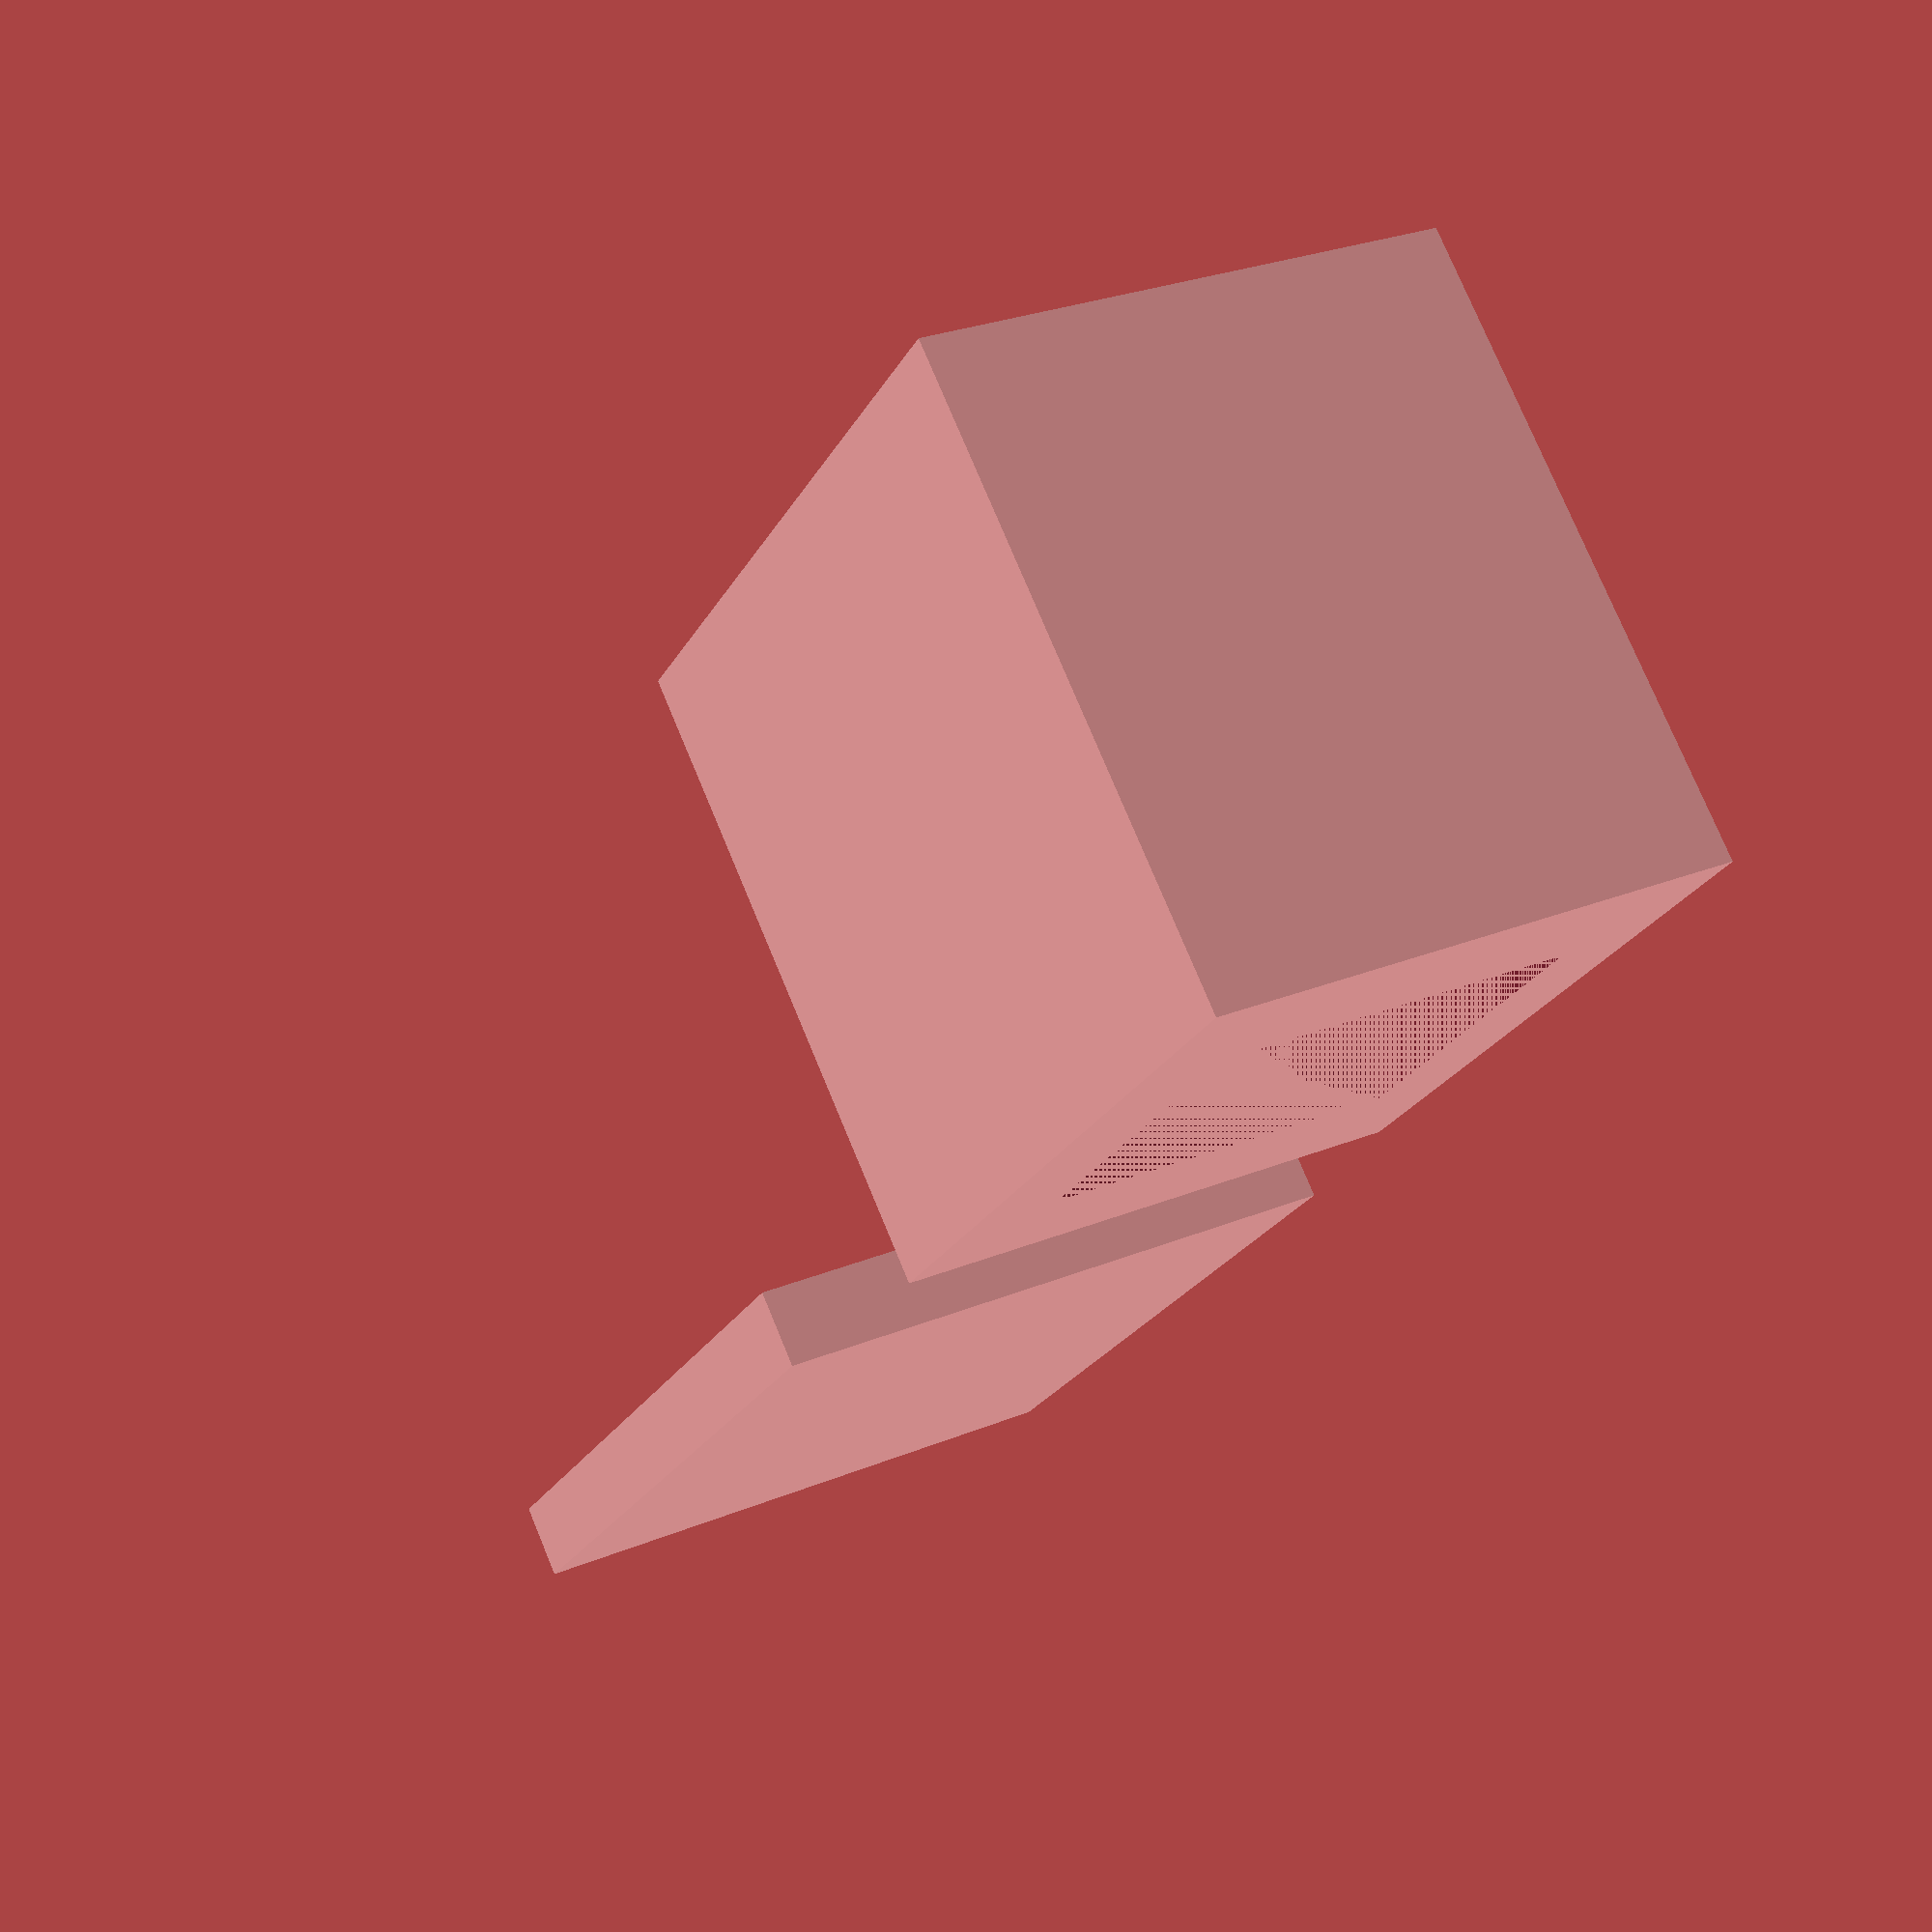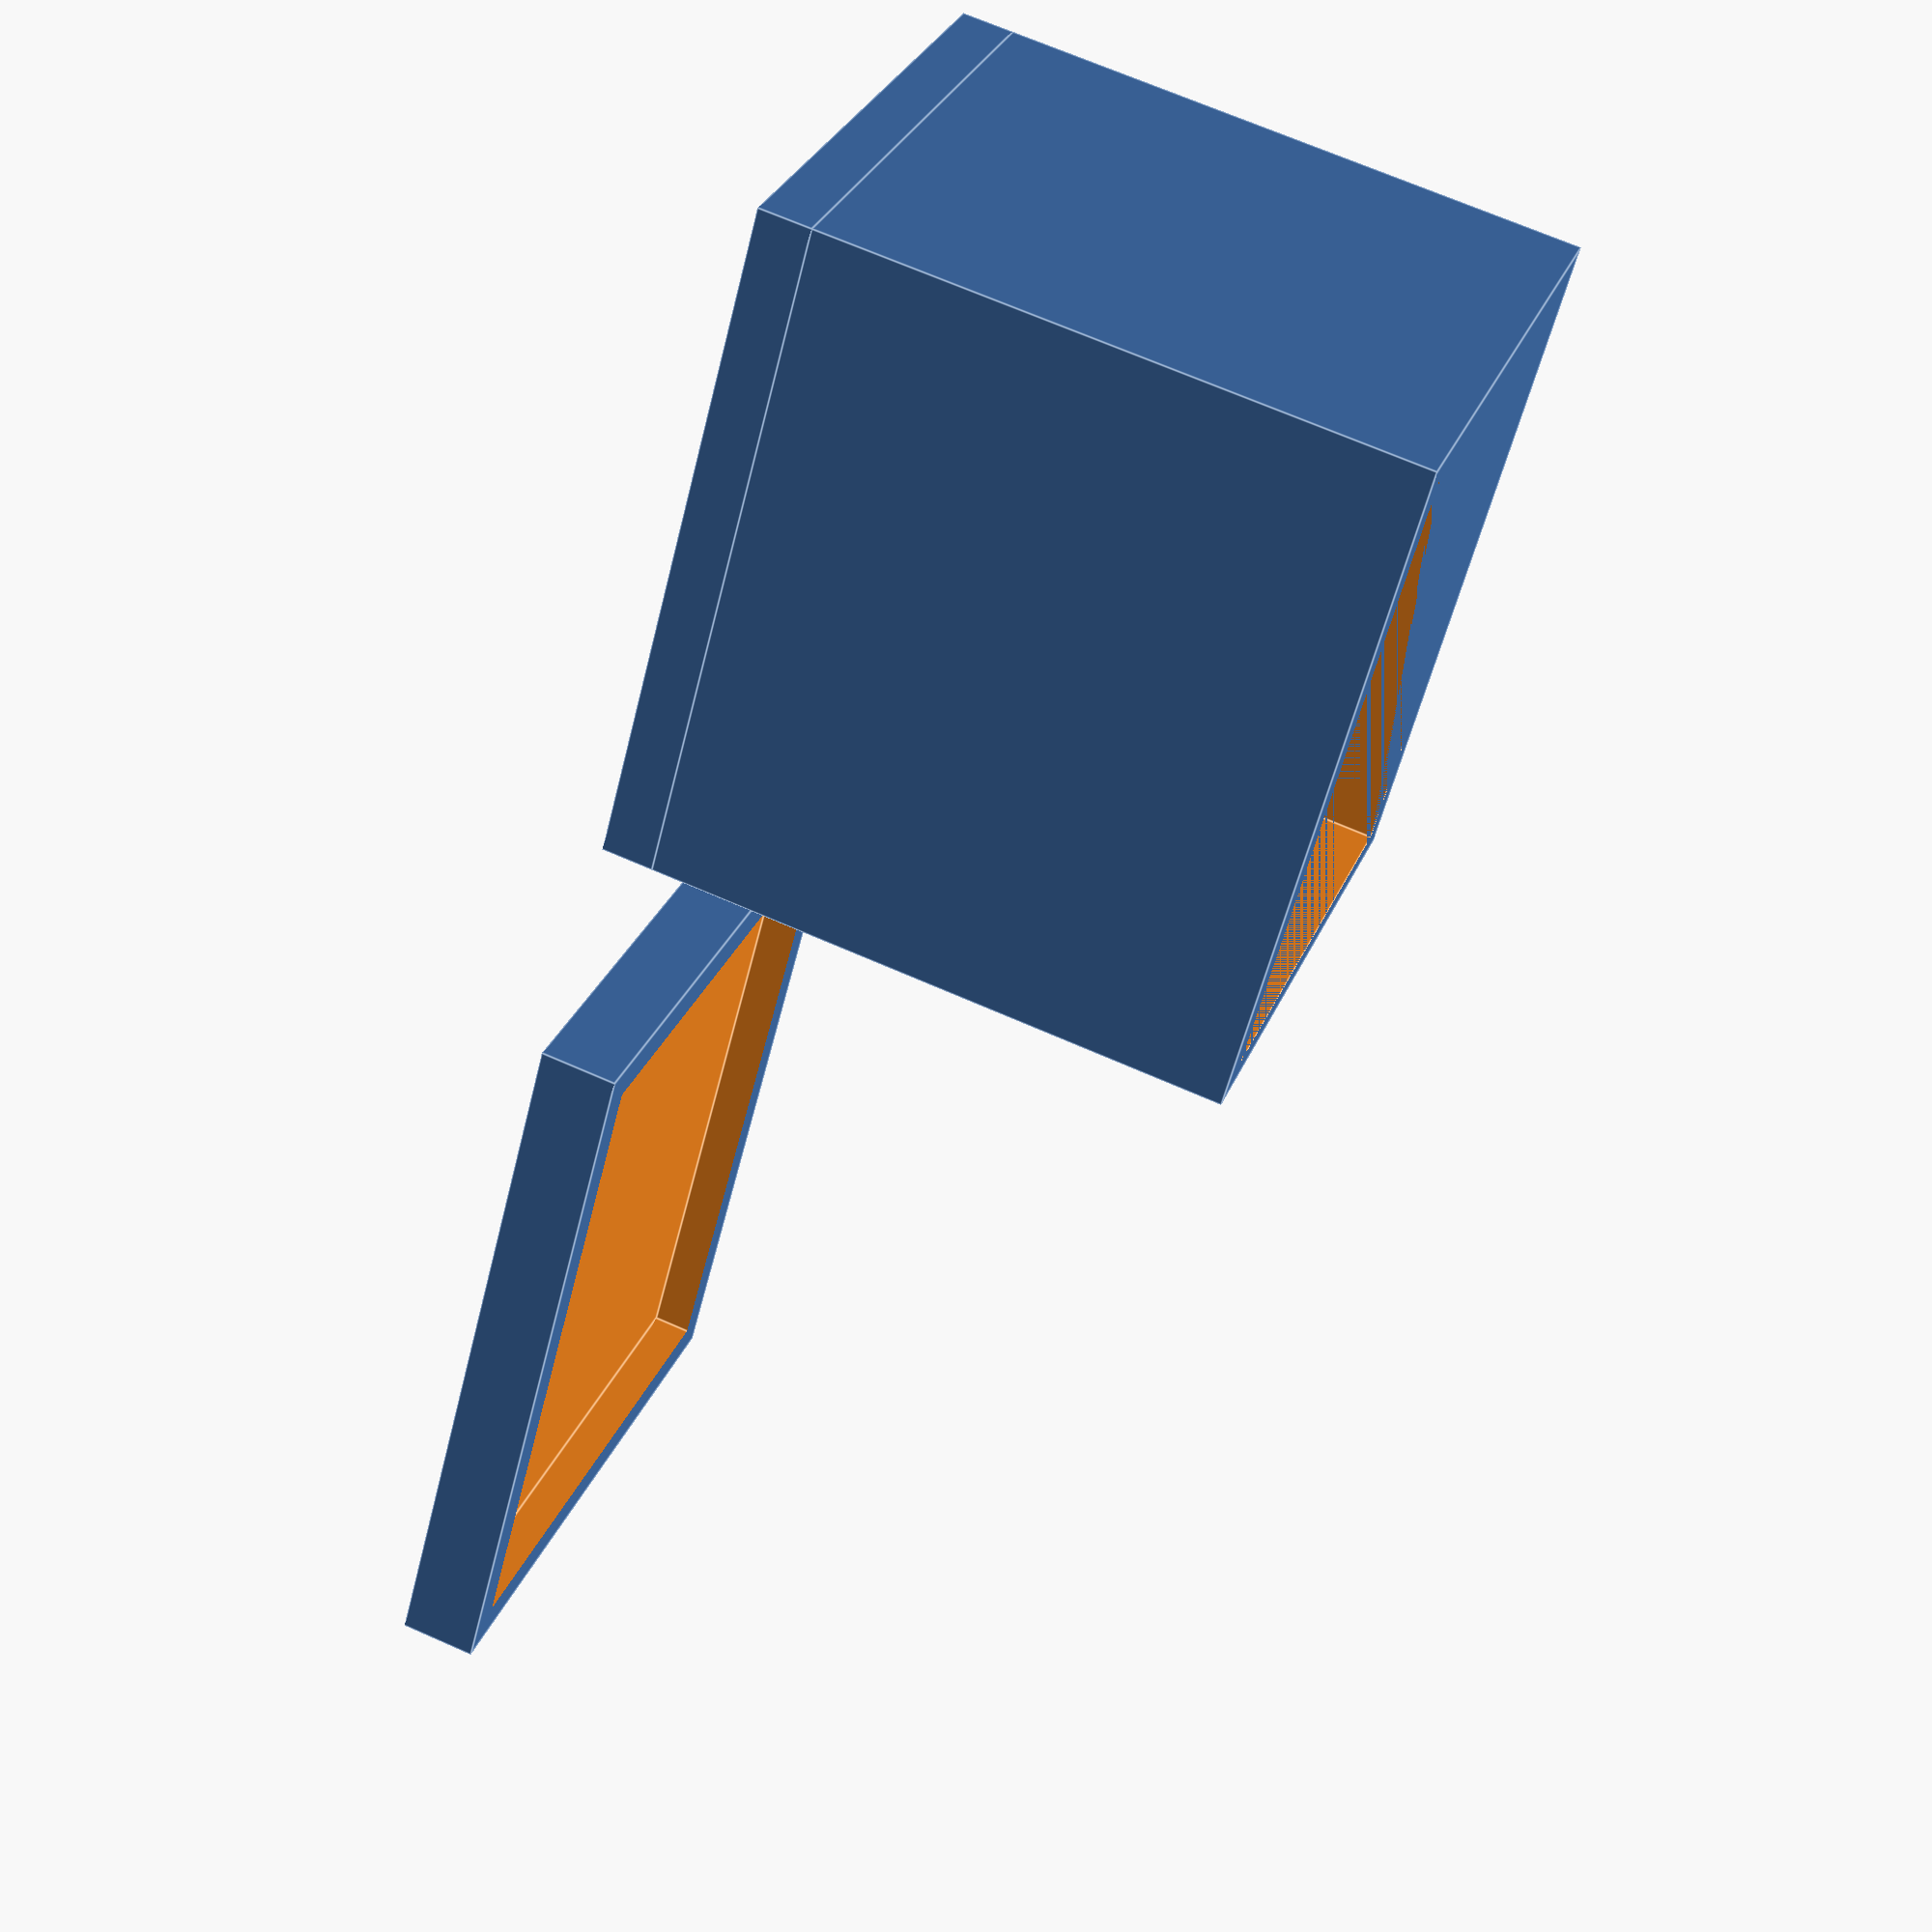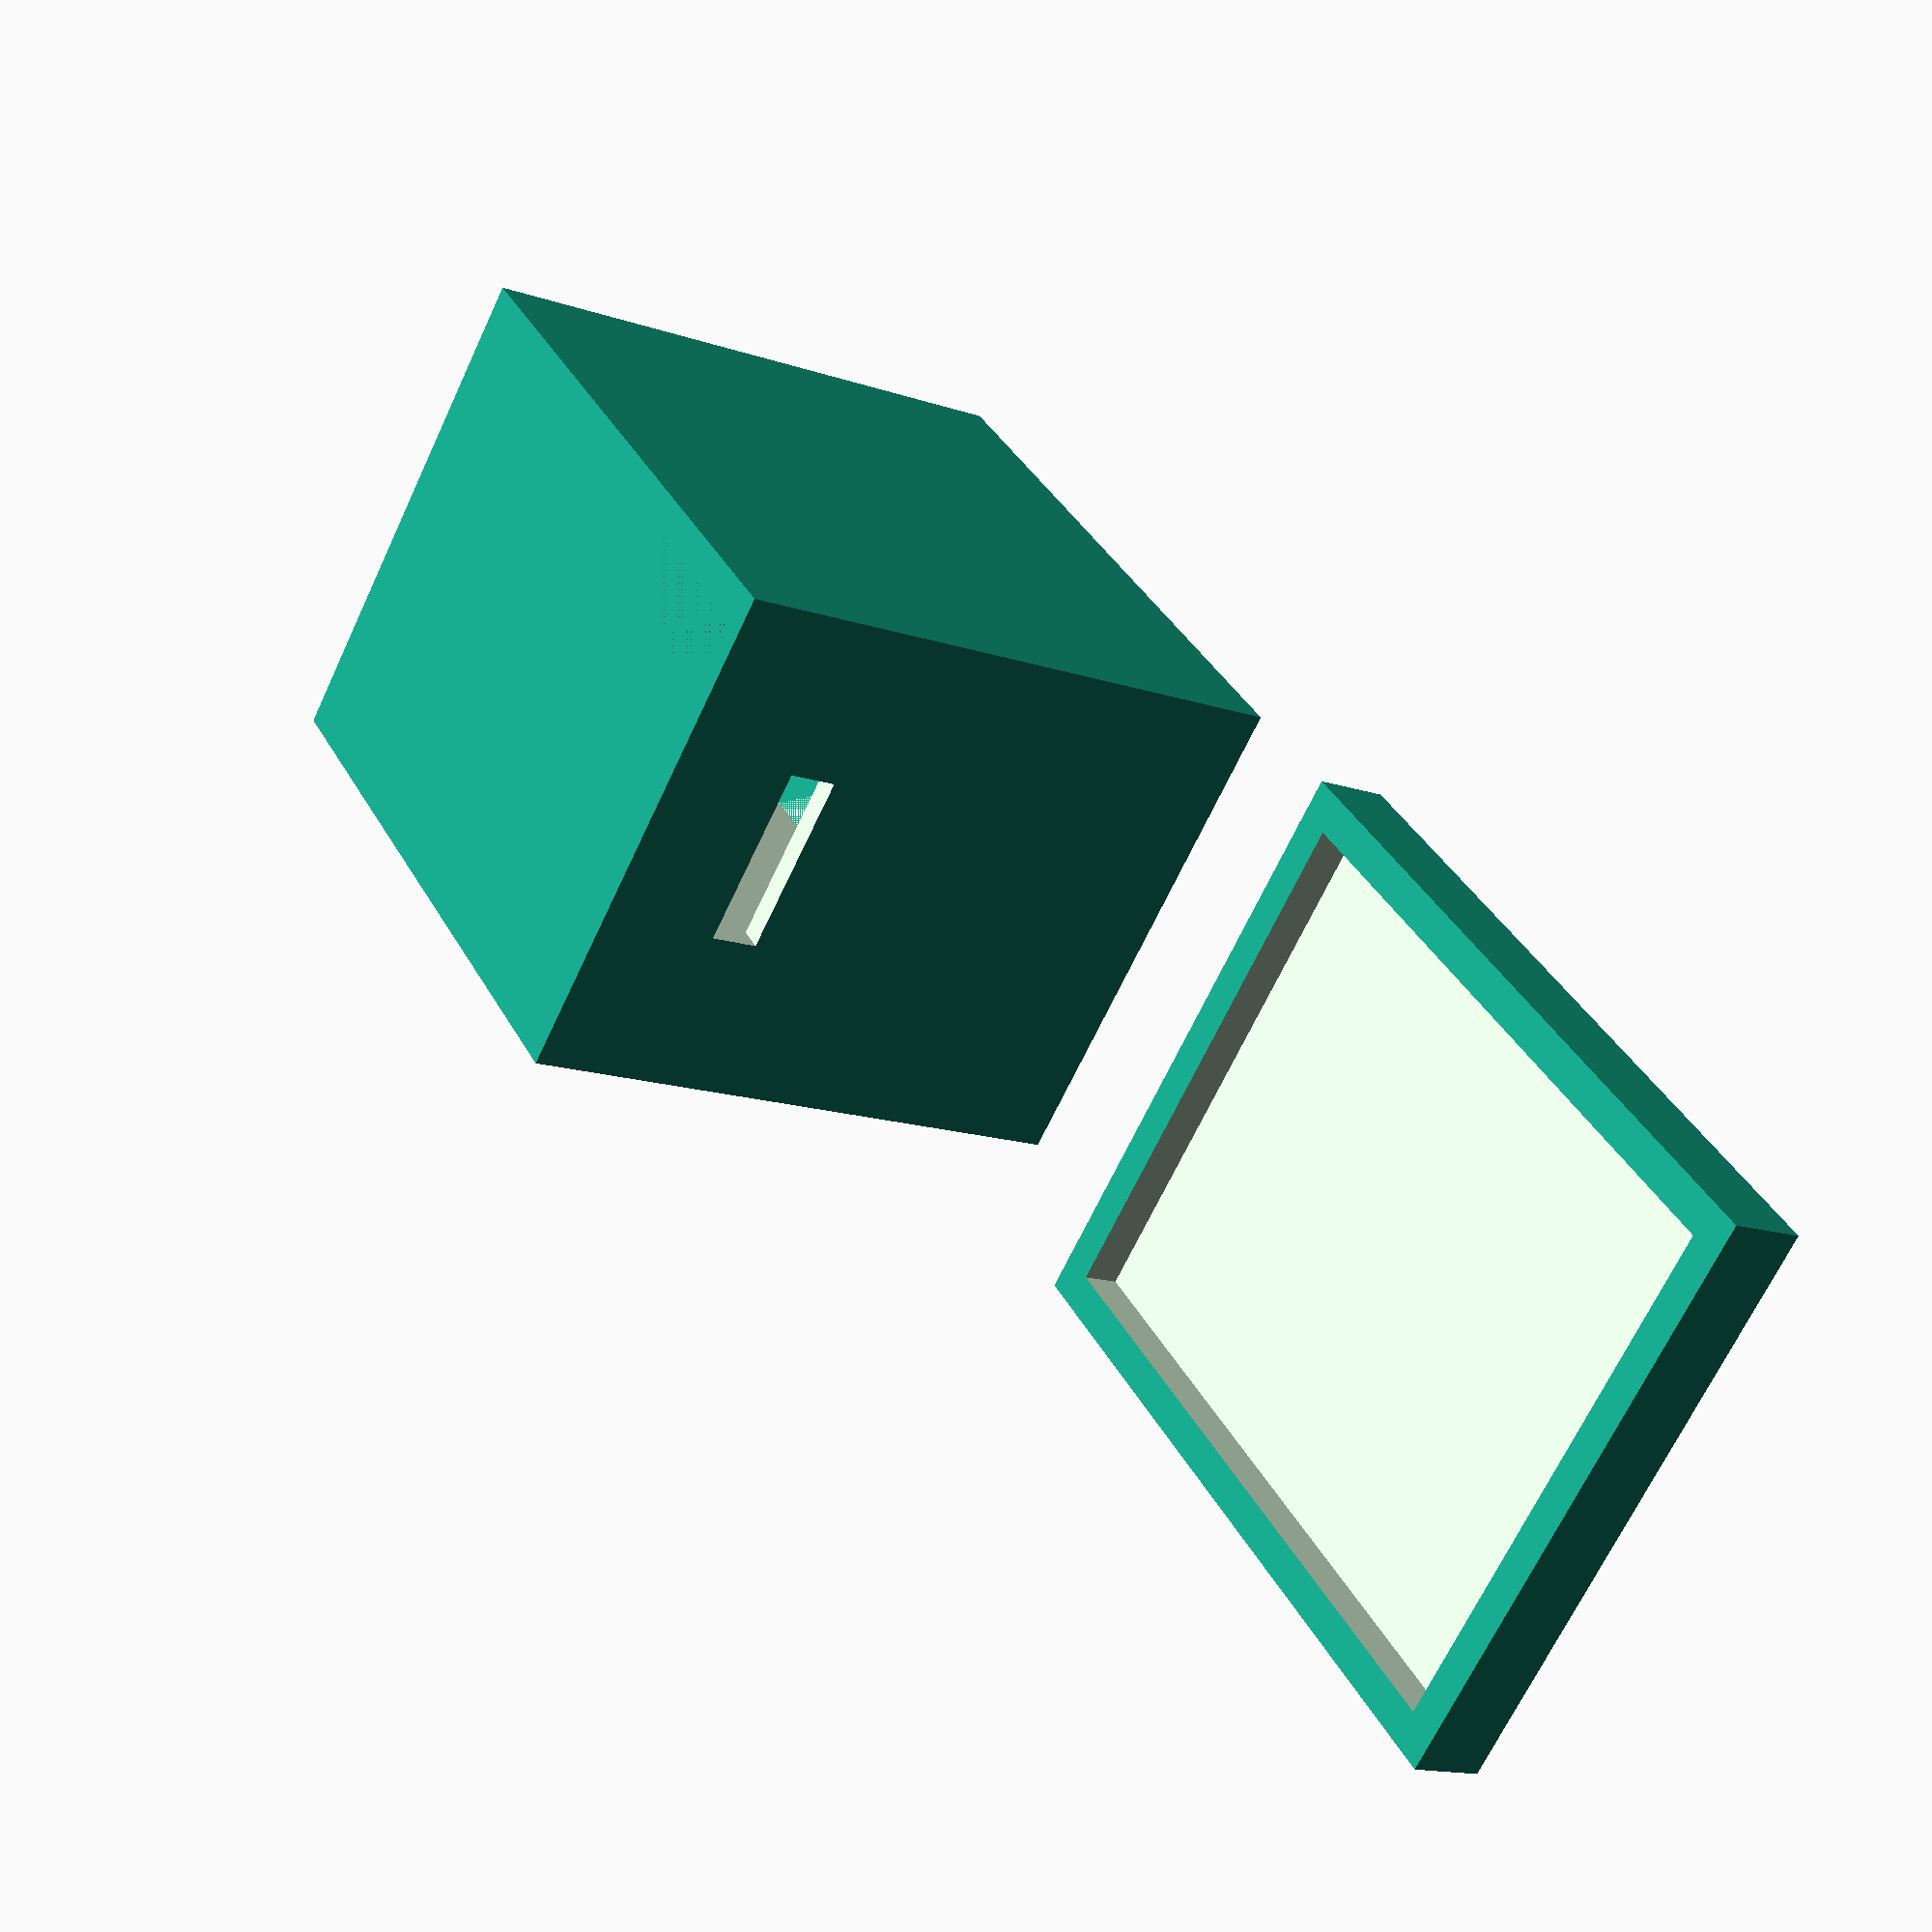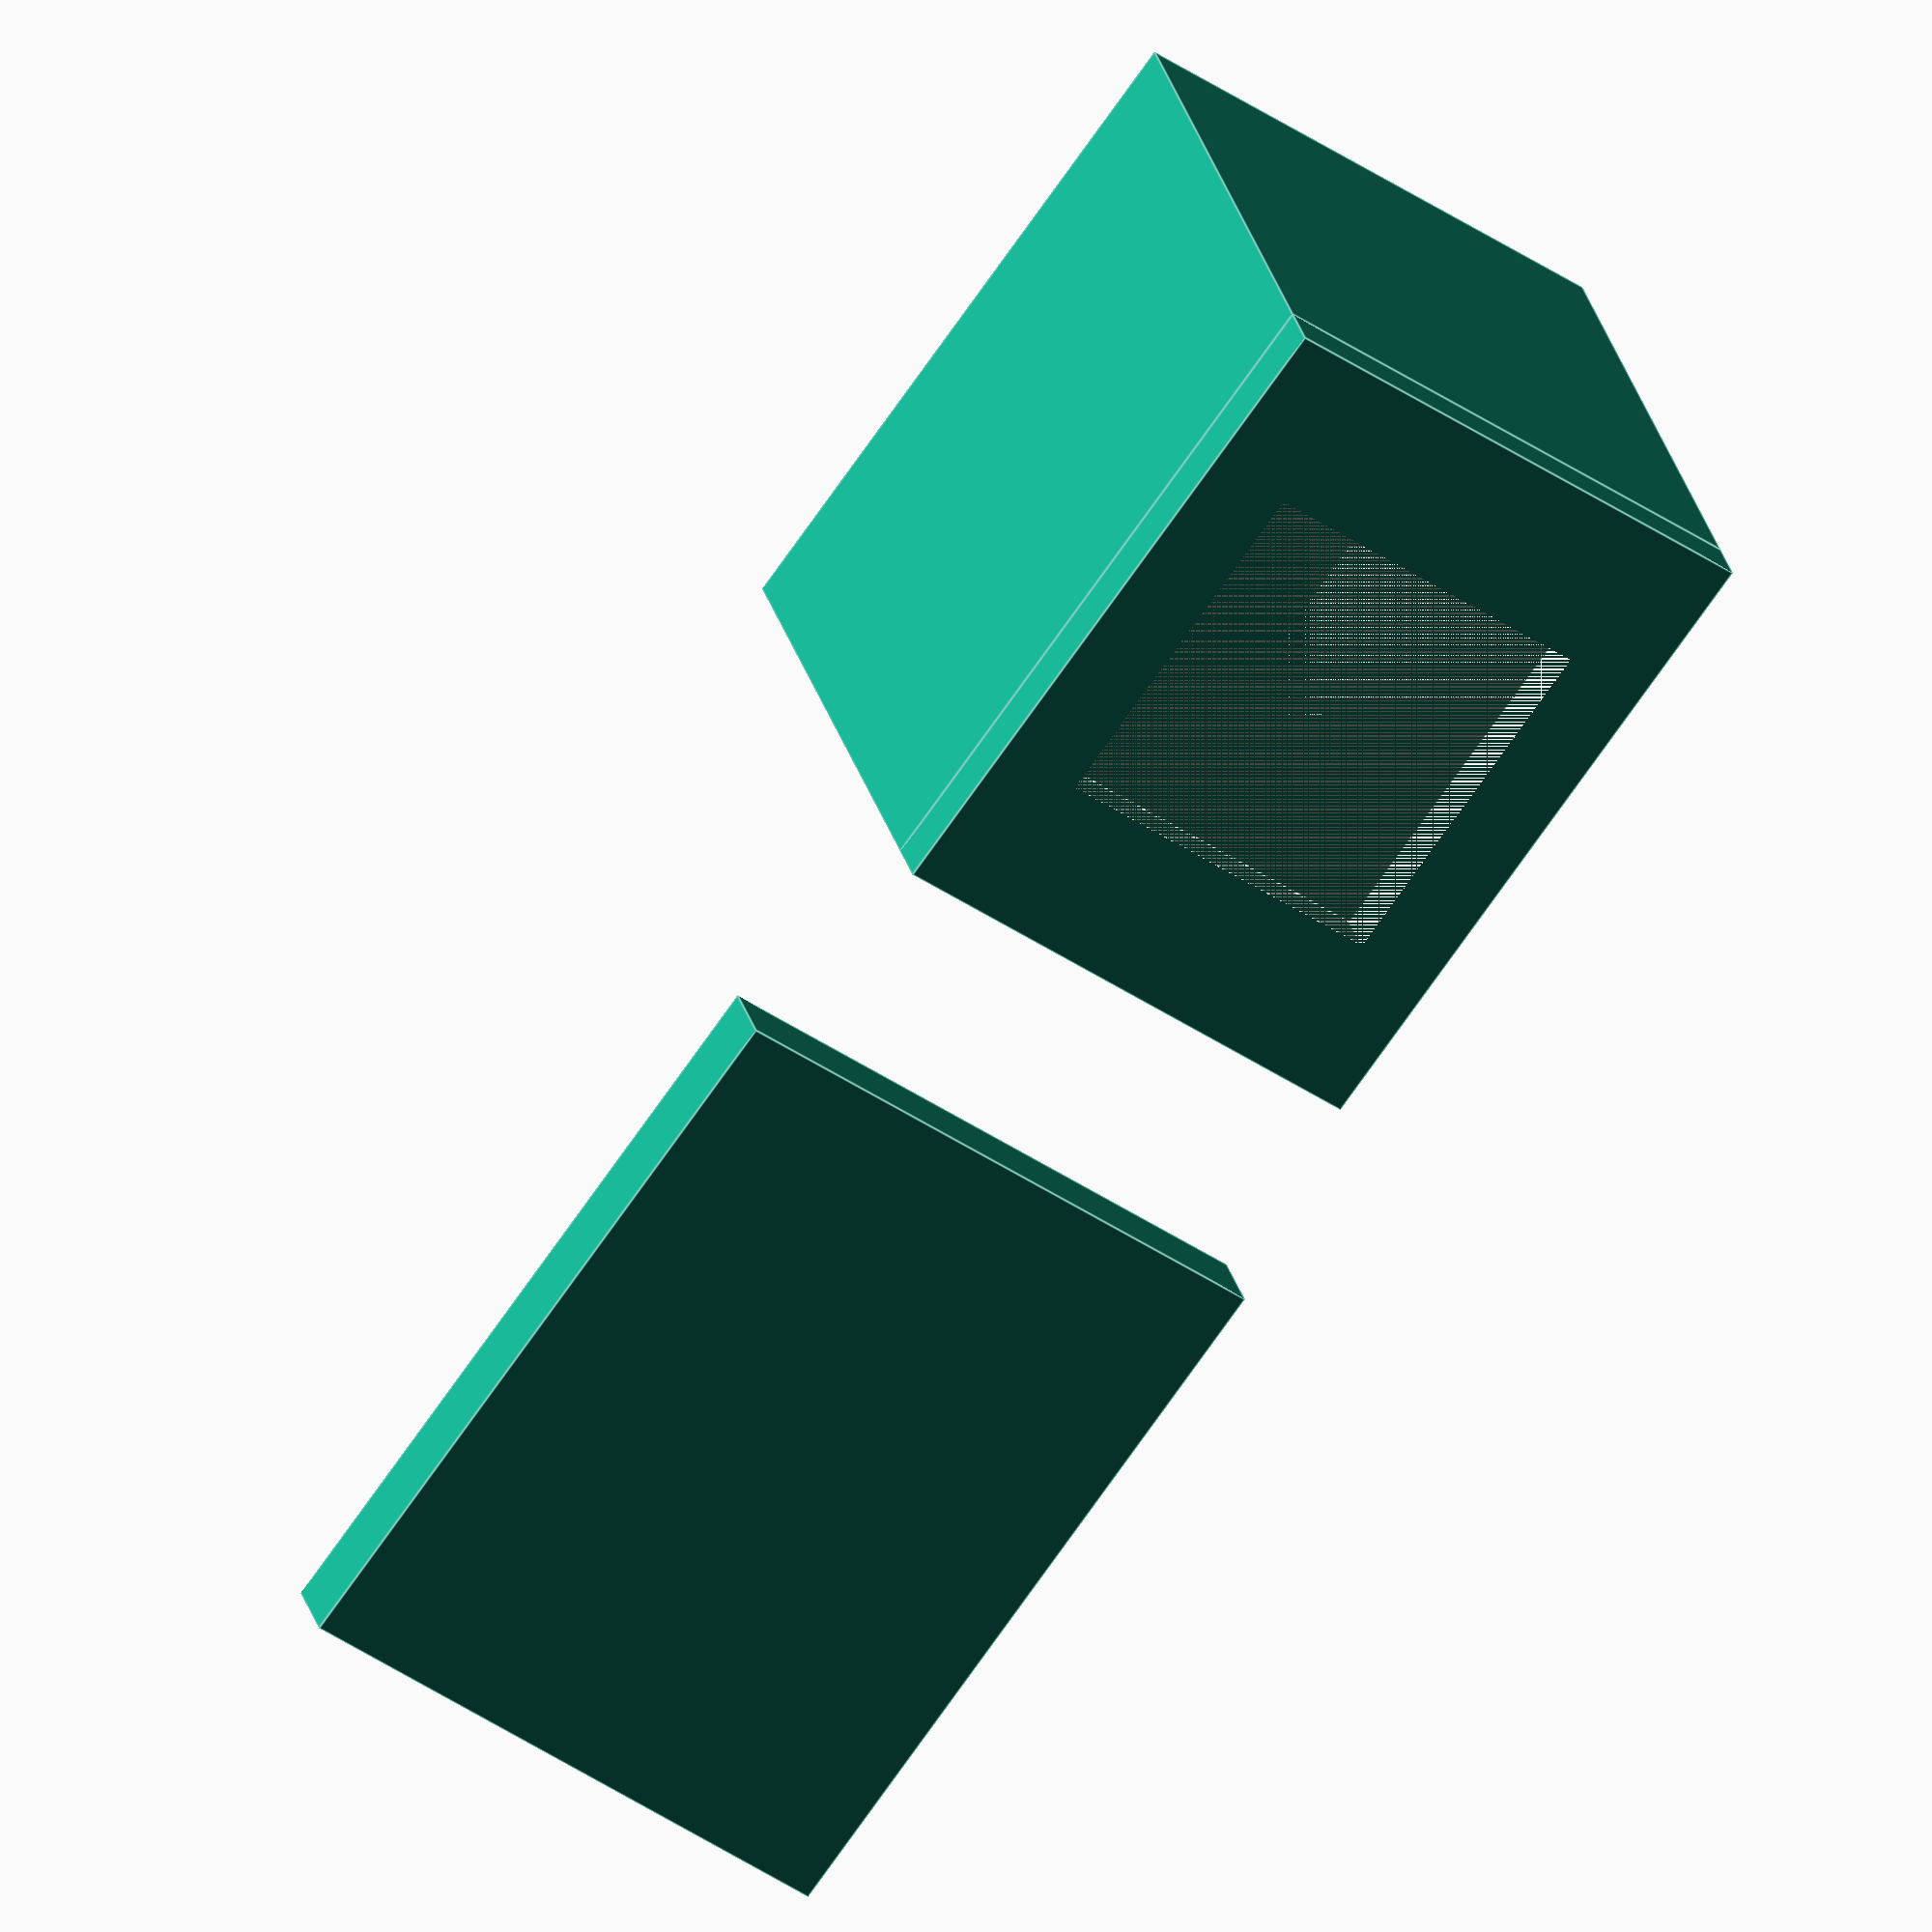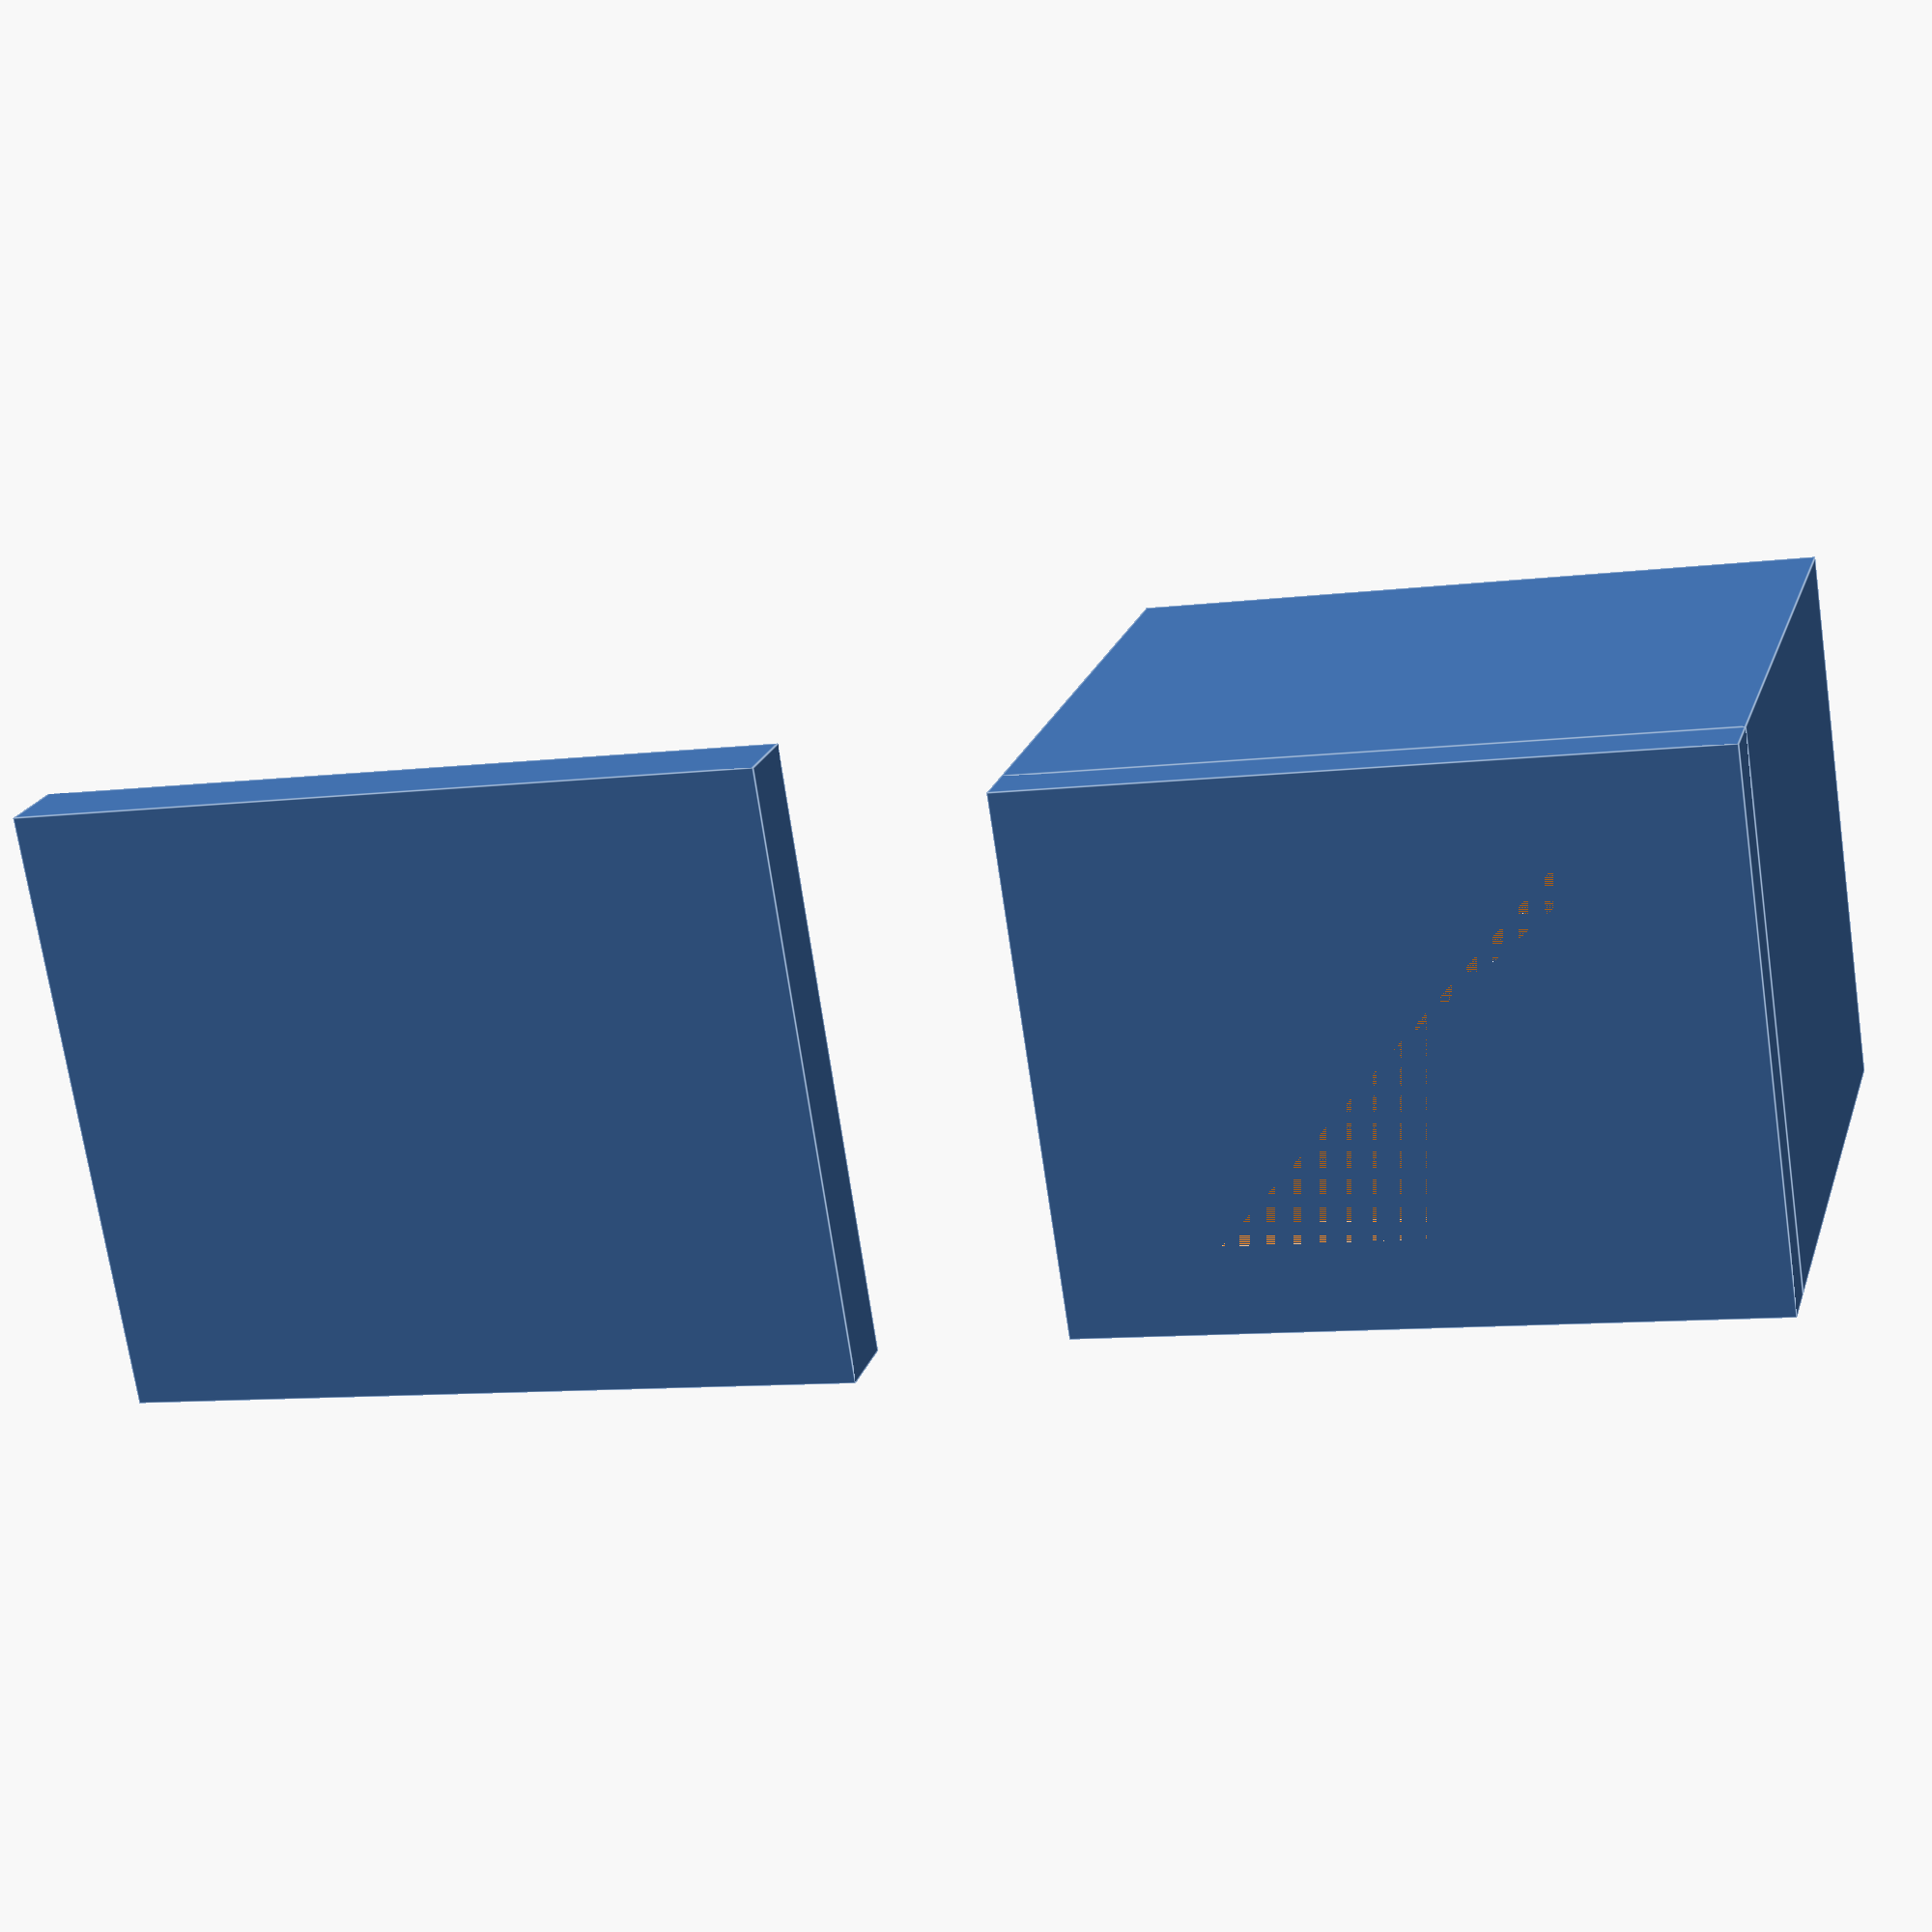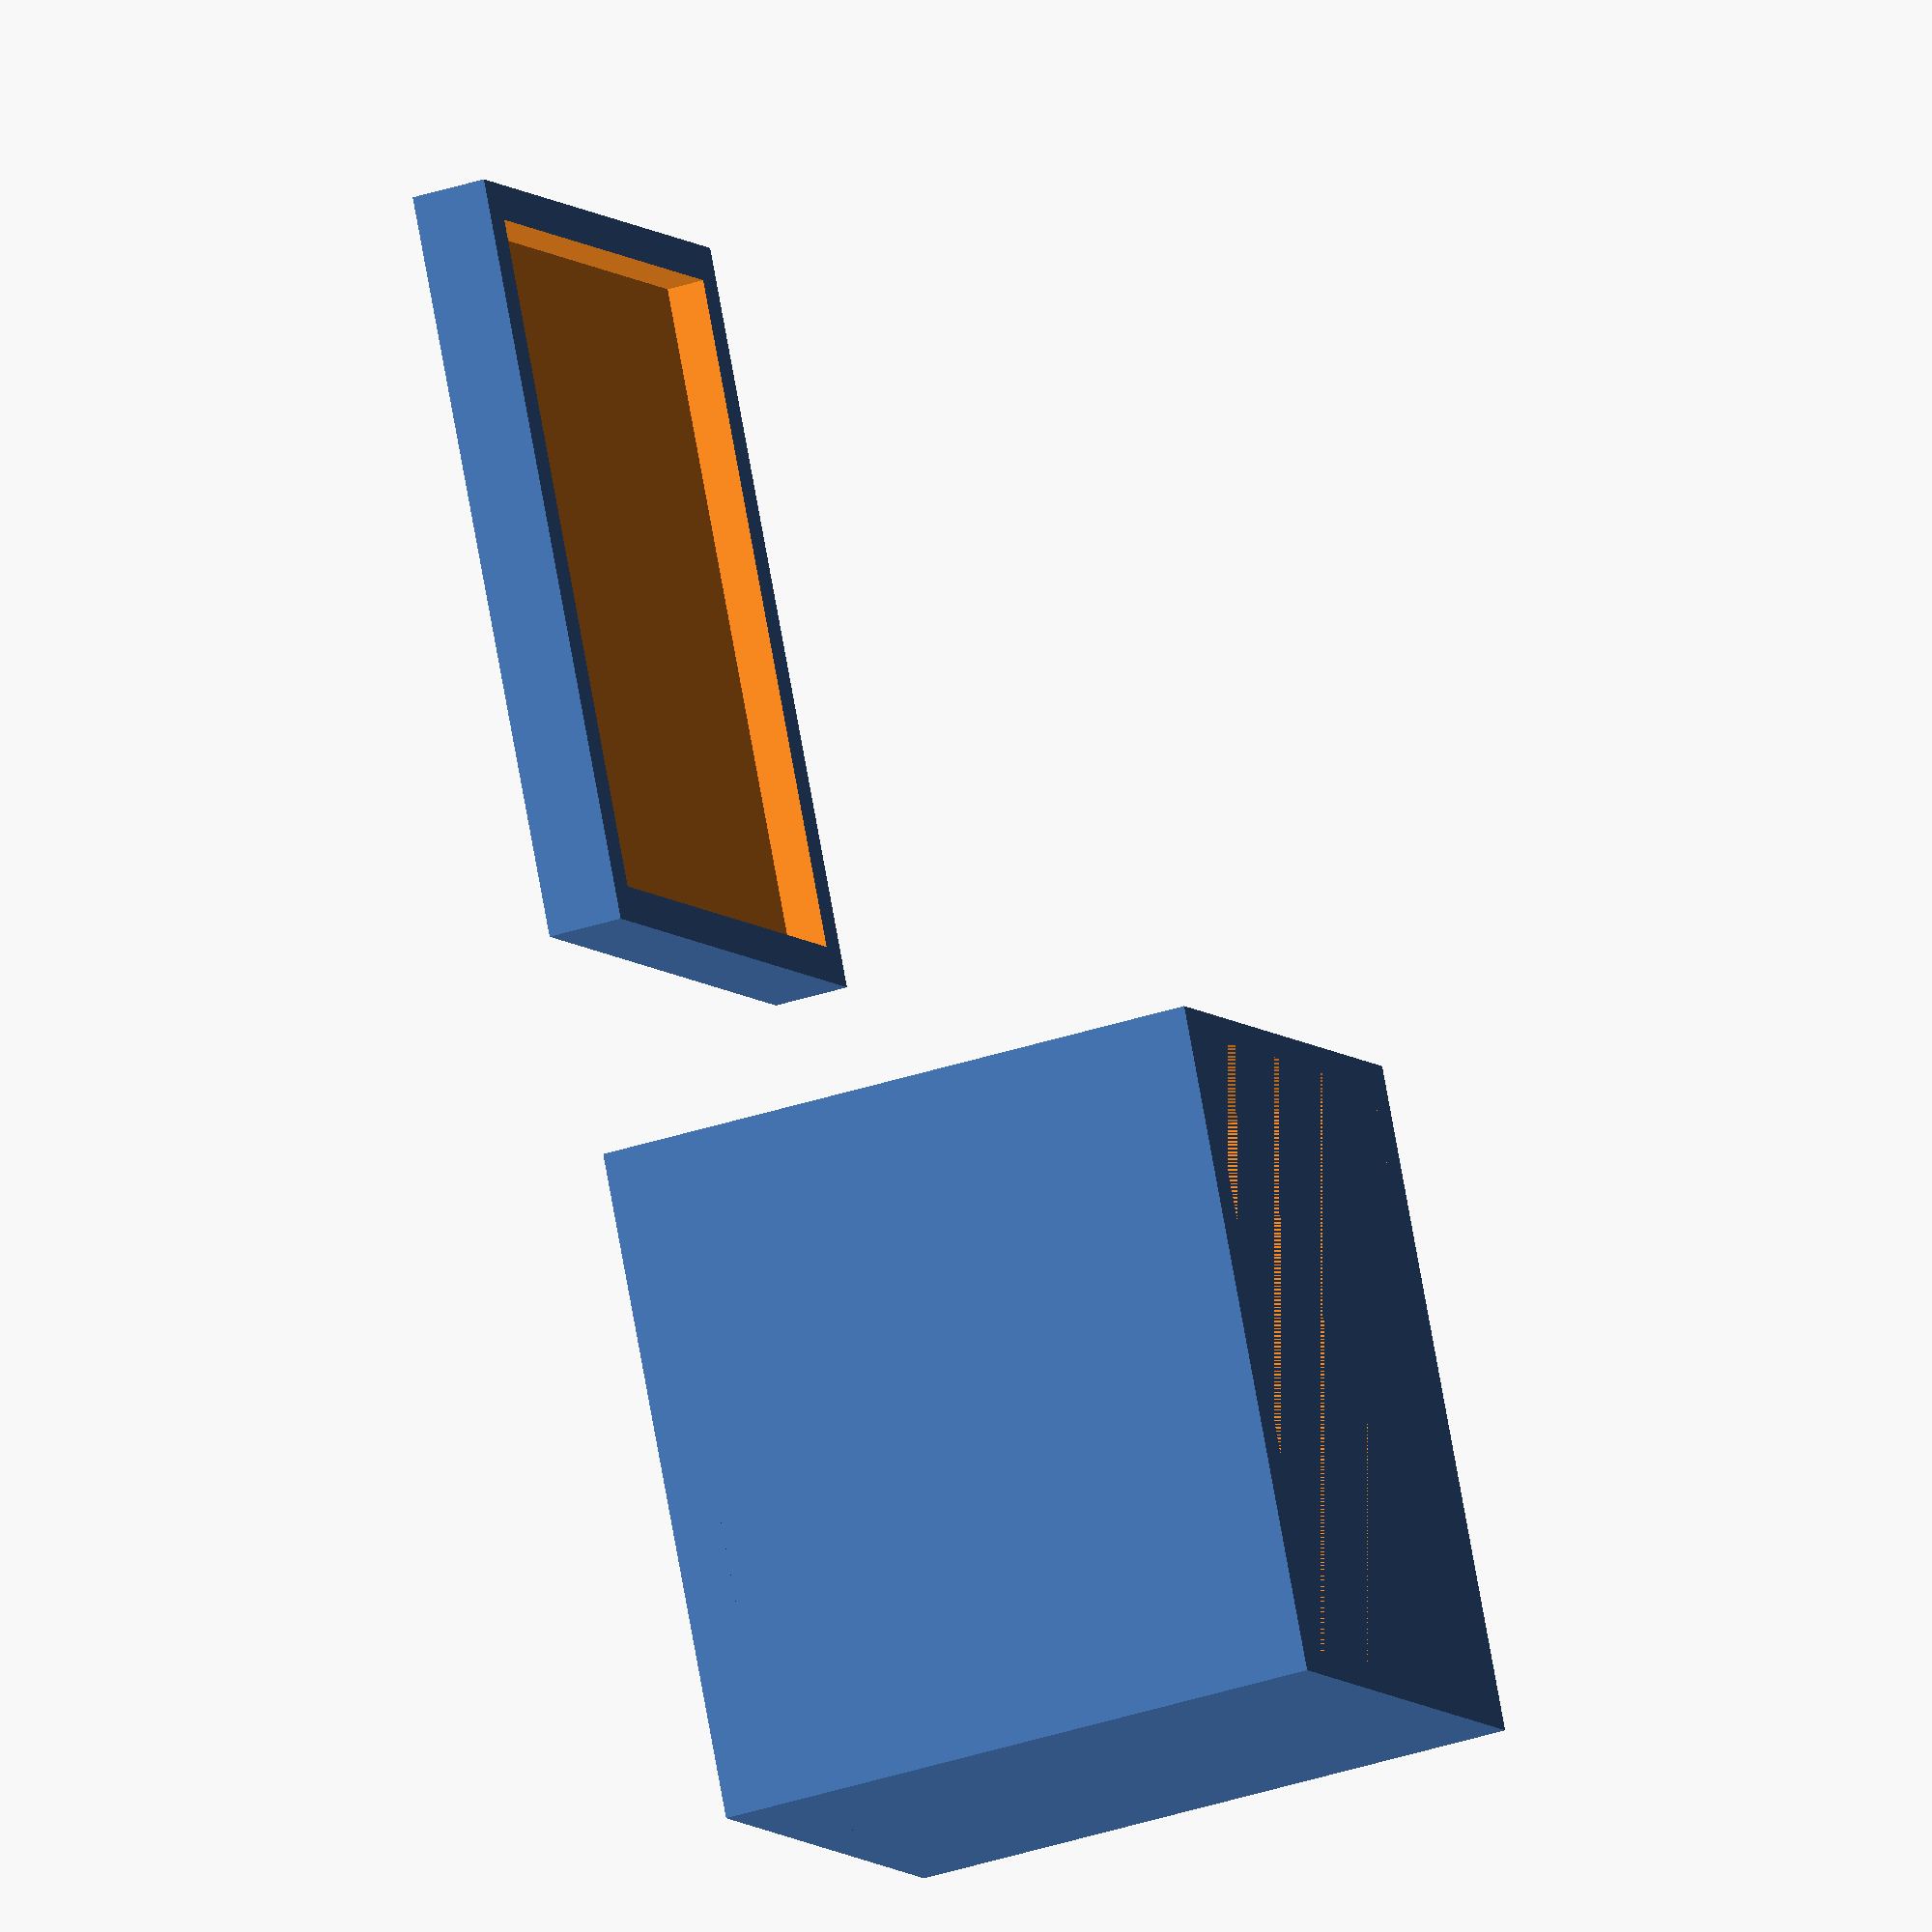
<openscad>
switch_width = 14.1; // .1 for clearance

// outer cube itself
// total height of cube. be sure to factor in some play for the wires!
height = 22.5;
// total depth, or y value, of the cube
depth = 26.5;
// total width, or x value, of the cube
width = 21;
// thickness of longer walls on the cube
long_wall_thickness = 3;
// thickness of shorter walls on the cube
short_wall_thickness = 2;

// micro usb hole
// usb hole width
usb_width = 7.5;
// usb hole depth
usb_depth = depth;
// usb hole height
usb_height = 2;
// height from the bottom that the middle of the usb hole should be at
usb_height_offset = 6;

//top
//thickness of top plate that holds in the switch
top_thickness = 2;

//bottom
//bottom lip width
bottom_padding_width = 3;
// bottom lip depth
bottom_padding_depth = 3;
// bottom lip height. works a bit wonky right now; best to leave it at 1
bottom_padding_height = 1;

//amount of iterations to do for the switch holes. even numbers please! 4 = 2 on each side of the original
switch_hole_iterations = 4;

rotate([180,0,0]){
    difference(){
        cube([width,depth,height], center=true); // outside cube
        cube([width-long_wall_thickness,depth-short_wall_thickness,height], center = true); // inside cube
        
        translate([0,-depth/2,-height/2 + usb_height_offset])
        cube([usb_width,usb_depth,usb_height], center = true); // micro usb hole
    }
    
    // top
    translate([0,0,(height + top_thickness)/2])
    difference(){
        cube([width,depth,top_thickness], center = true);
        for (x = [0:switch_hole_iterations]){
            translate([19 * (x-switch_hole_iterations/2), 0, 0]) 
            cube([switch_width,switch_width,top_thickness], center = true);// switch hole
        }
    }
}

translate([0,depth + 10,-height/2 + (top_thickness + bottom_padding_height)/2 - top_thickness])
difference(){
    cube([width + bottom_padding_width,depth + bottom_padding_depth,top_thickness + bottom_padding_height], center = true);
    translate([0,0,bottom_padding_height]) cube([width+.1,depth+.1,top_thickness], center = true);
}
</openscad>
<views>
elev=283.9 azim=156.2 roll=157.5 proj=p view=solid
elev=291.7 azim=215.9 roll=293.9 proj=p view=edges
elev=14.6 azim=134.8 roll=53.4 proj=p view=wireframe
elev=152.4 azim=324.0 roll=13.7 proj=o view=edges
elev=339.8 azim=98.7 roll=195.3 proj=p view=edges
elev=215.1 azim=153.8 roll=246.1 proj=o view=wireframe
</views>
